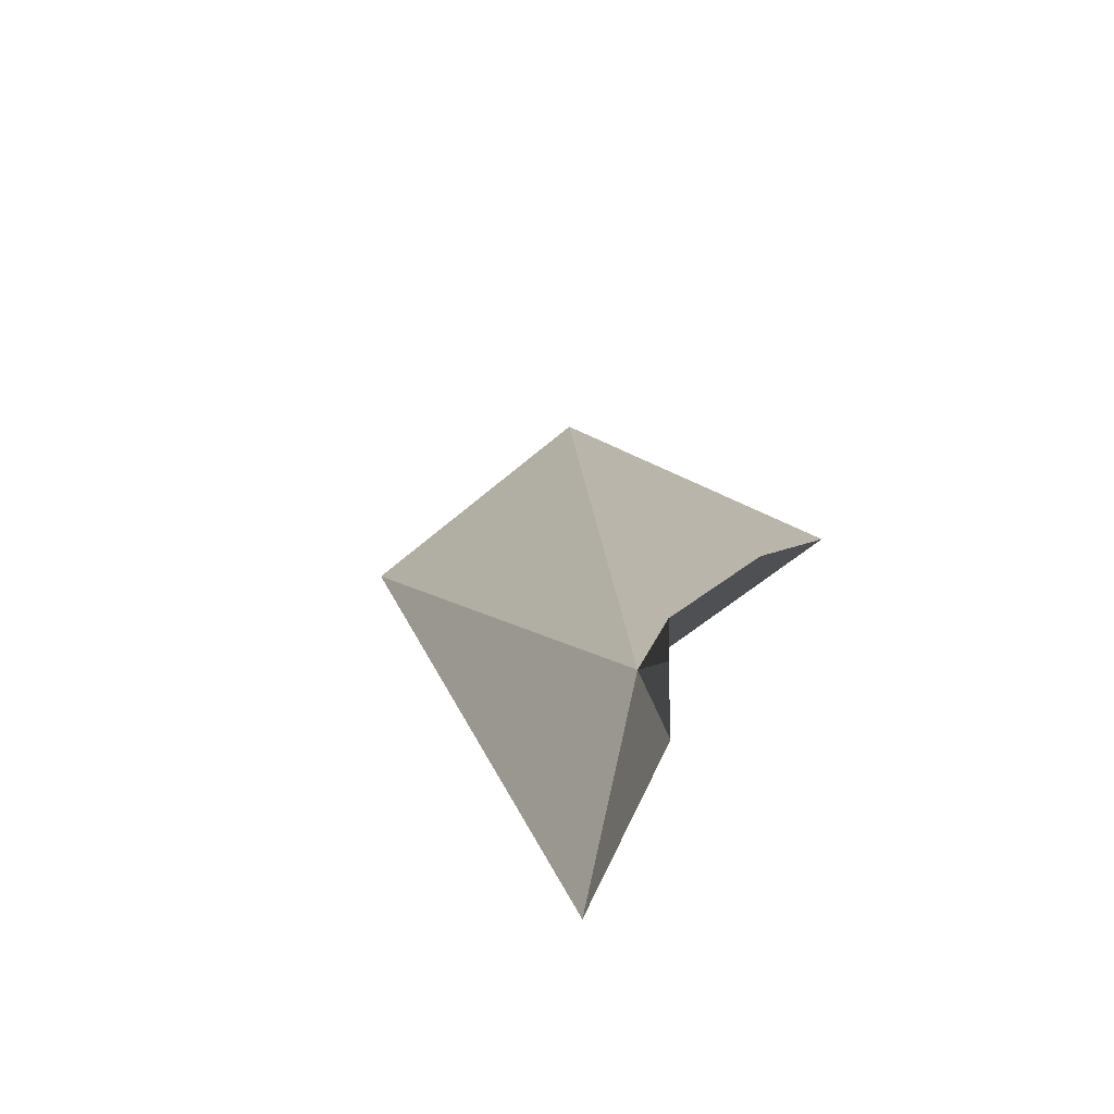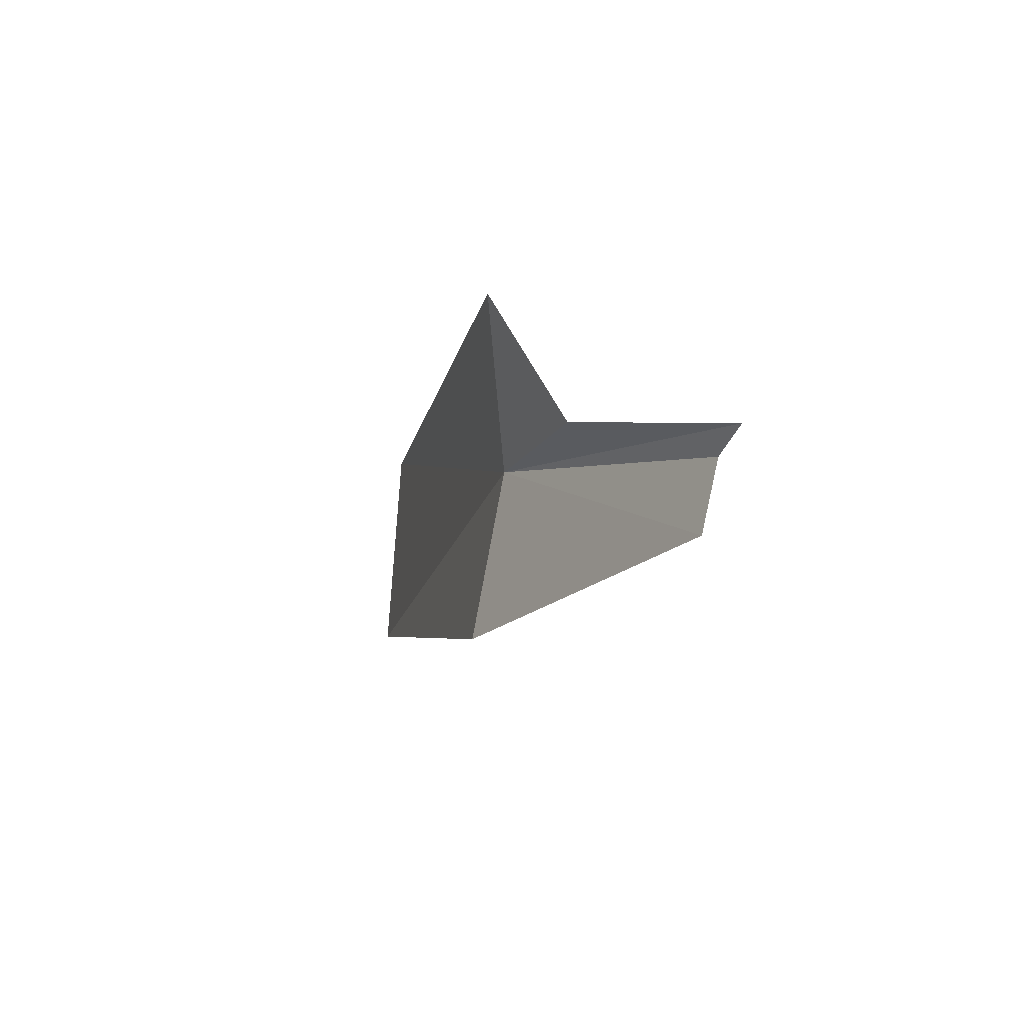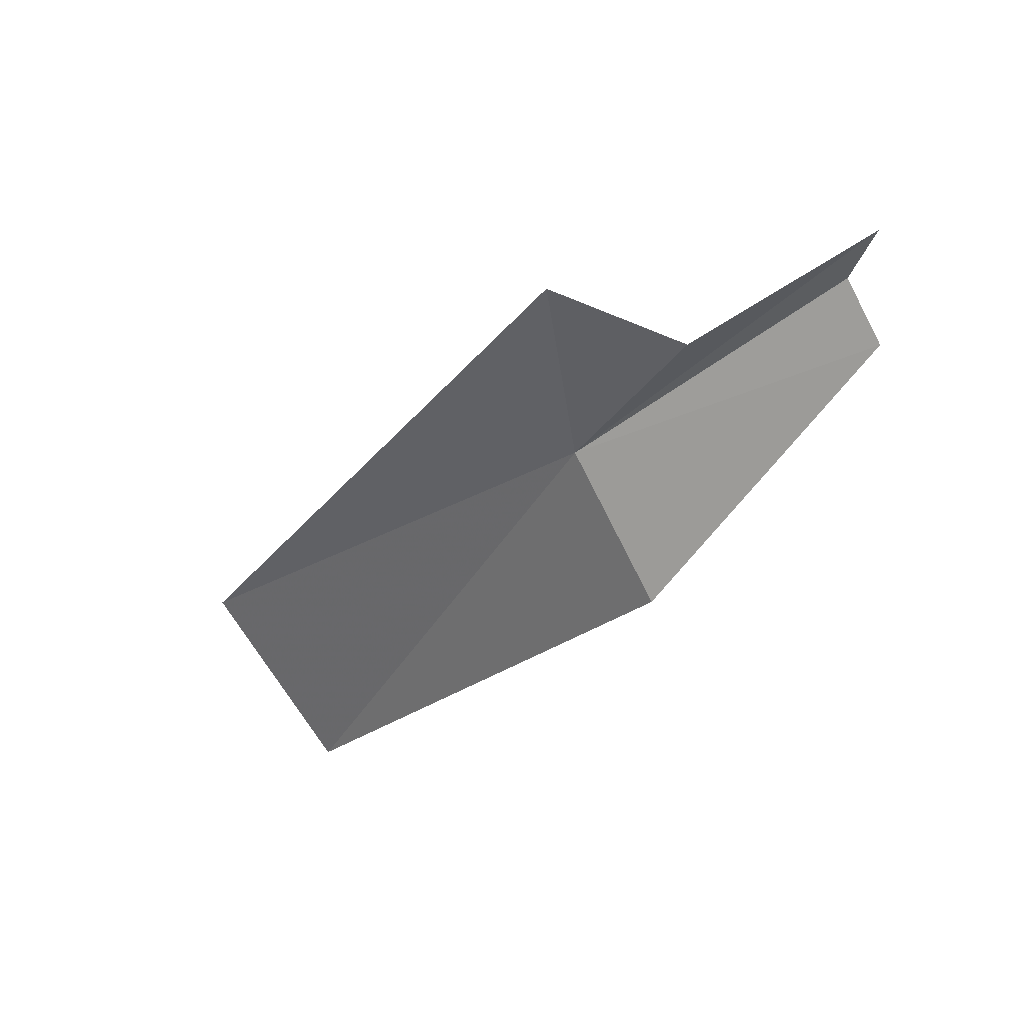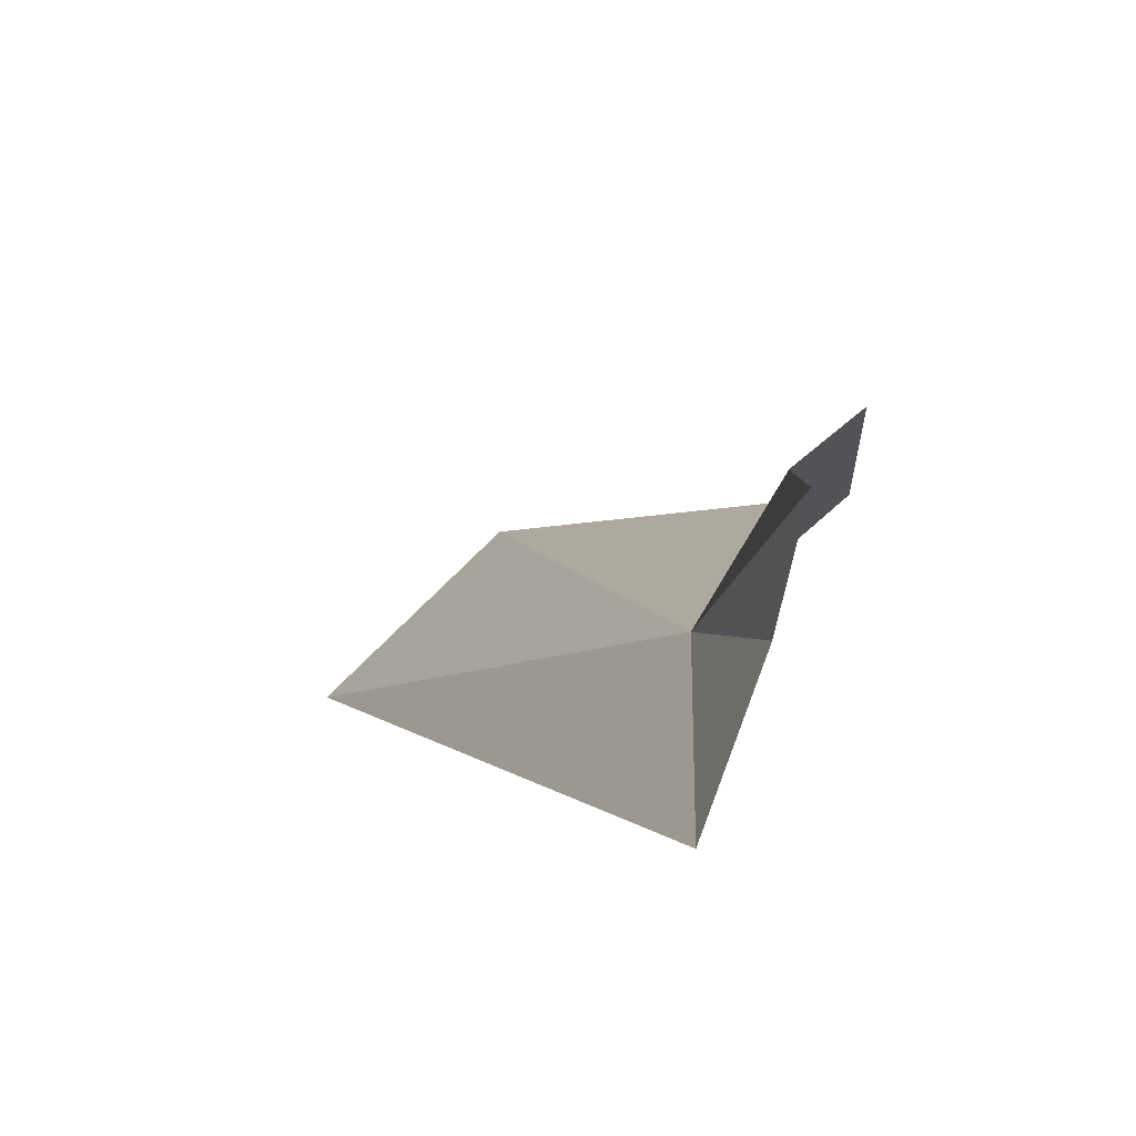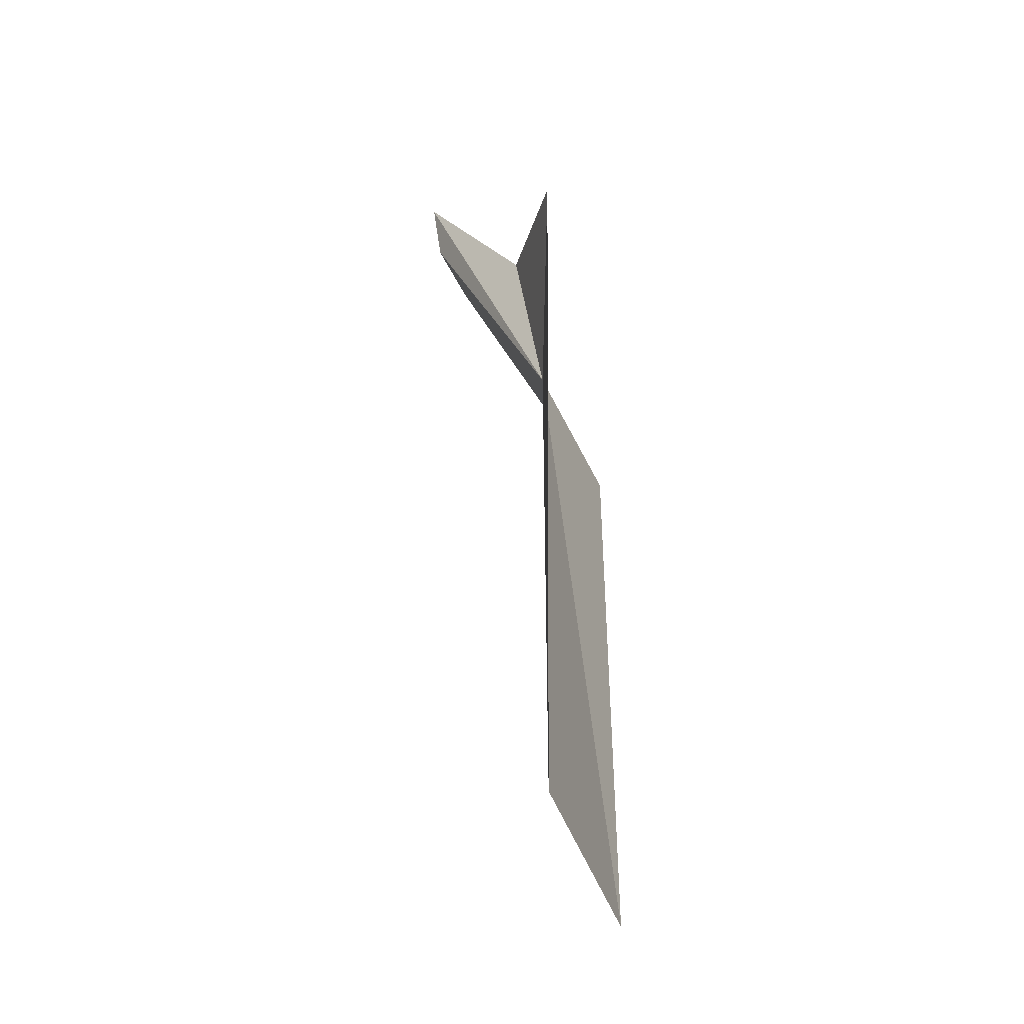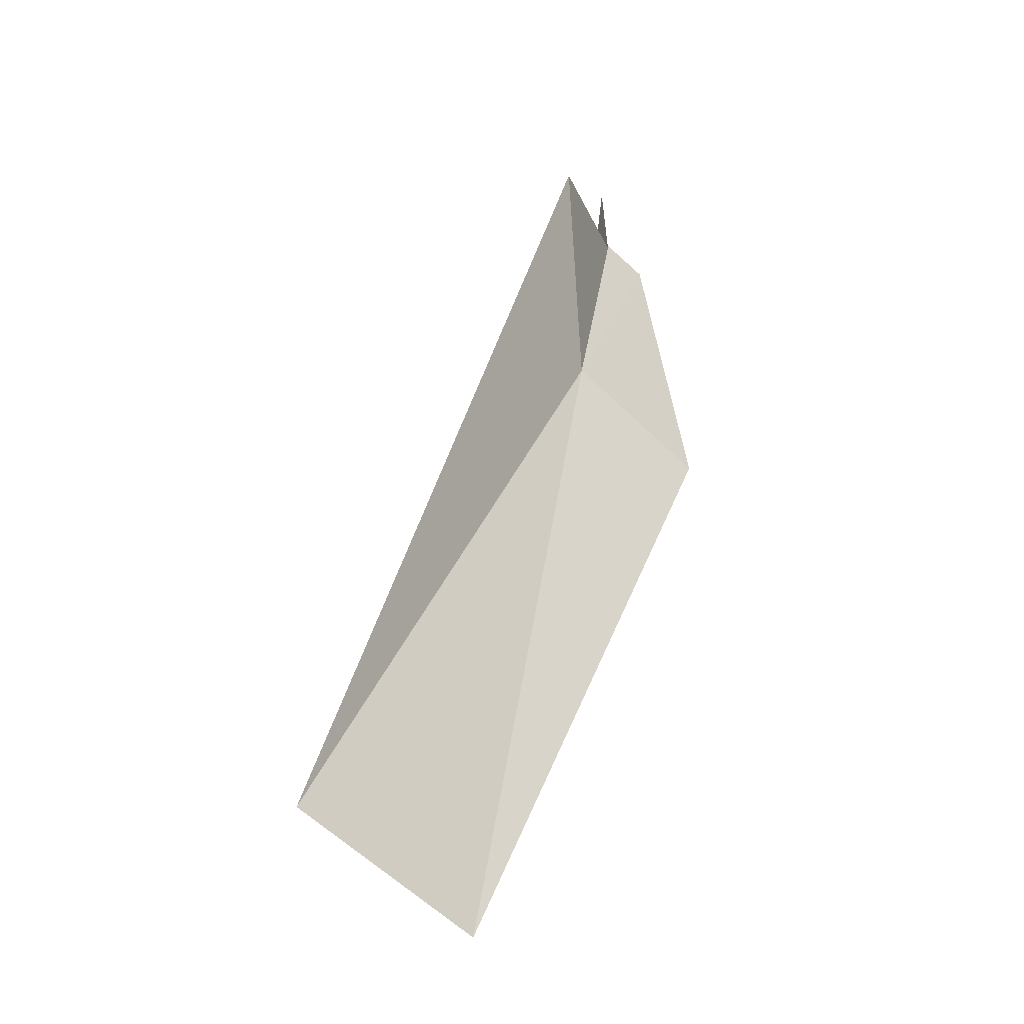
<metadata>
{"format":"obj","ext":"obj","renderer":"f3d","projection":"perspective","resolution":1024,"background":"white","views":[{"elev":42.2,"azim":-173.0,"up":"+Z"},{"elev":48.7,"azim":-55.3,"up":"+Y"},{"elev":48.4,"azim":-104.6,"up":"+Y"},{"elev":31.8,"azim":177.0,"up":"+Z"},{"elev":-7.7,"azim":142.4,"up":"+Y"},{"elev":-5.1,"azim":179.0,"up":"+Y"}]}
</metadata>
<code>
v -139.3 28.43 104.6
v -137.7 20.36 101
v -141 27.01 105.3
v -135.5 22.13 99.71
v -139.1 31.35 104.3
v -139.8 30.62 105.9
v -140.5 30.69 108.3
v -139.8 31.27 108.1
v -139.9 32.07 108.3
f 1 3 2
f 1 2 4
f 1 4 5
f 1 5 6
f 1 7 3
f 1 8 7
f 1 9 8
f 1 6 9

</code>
